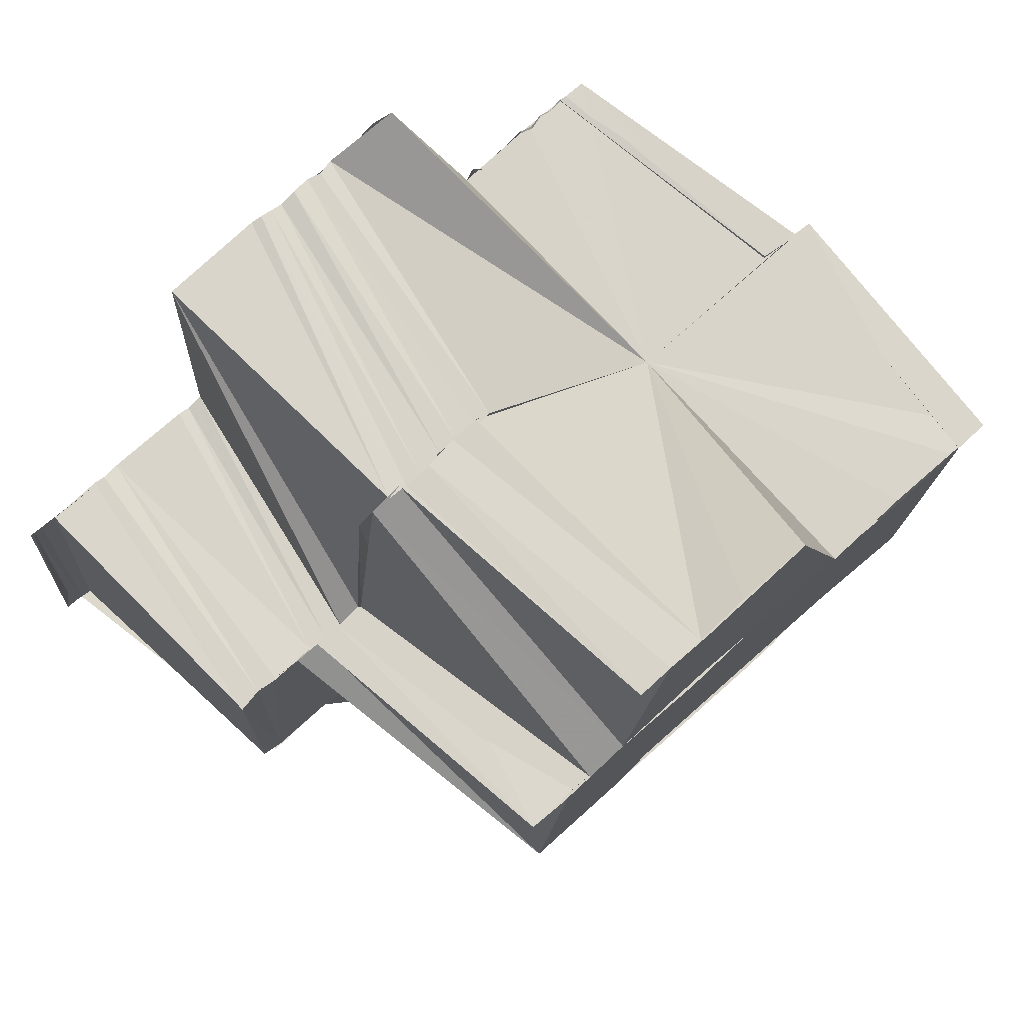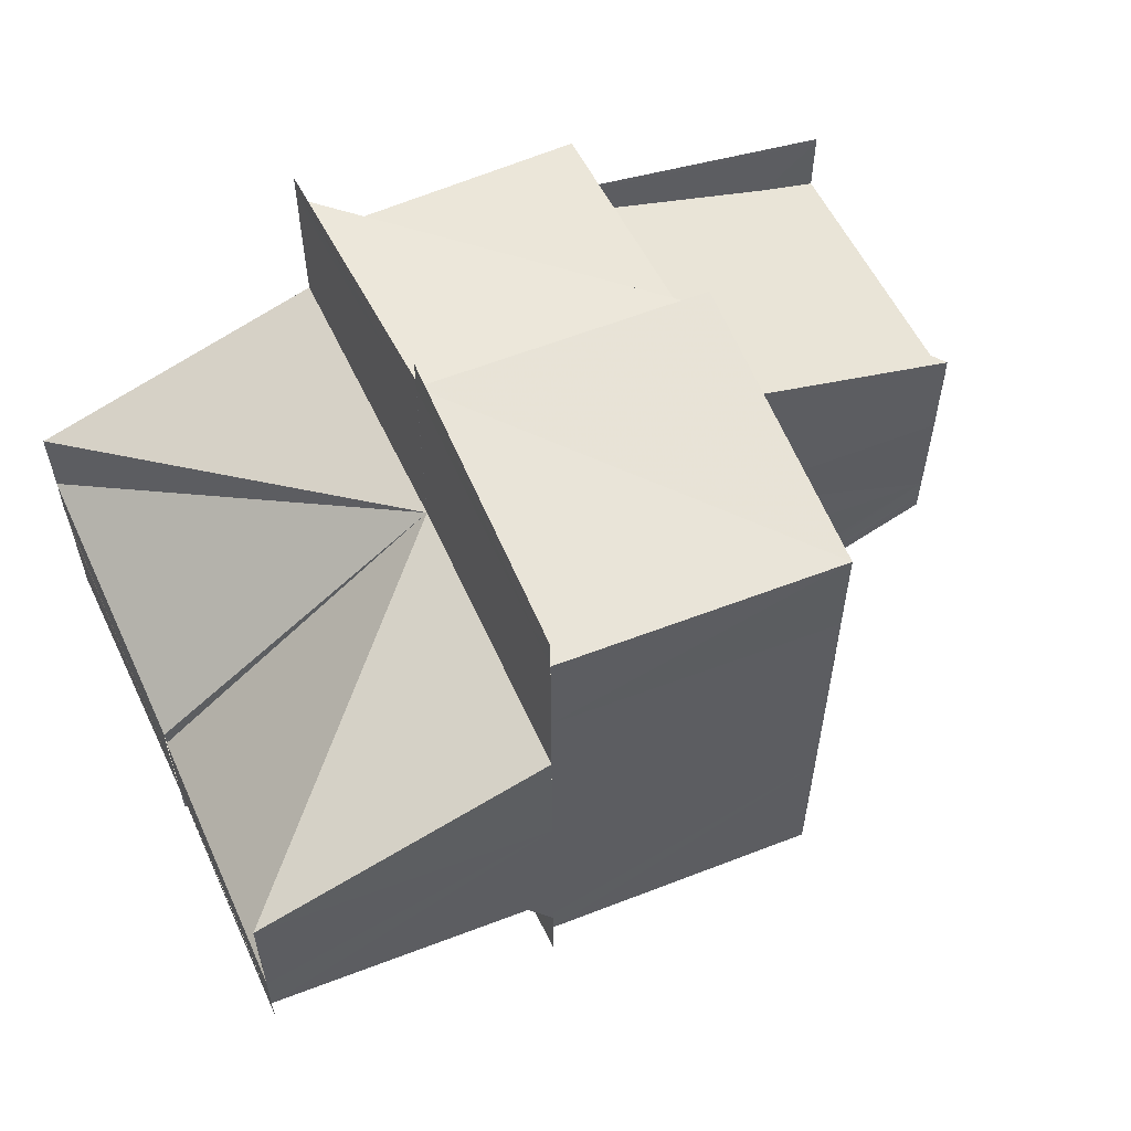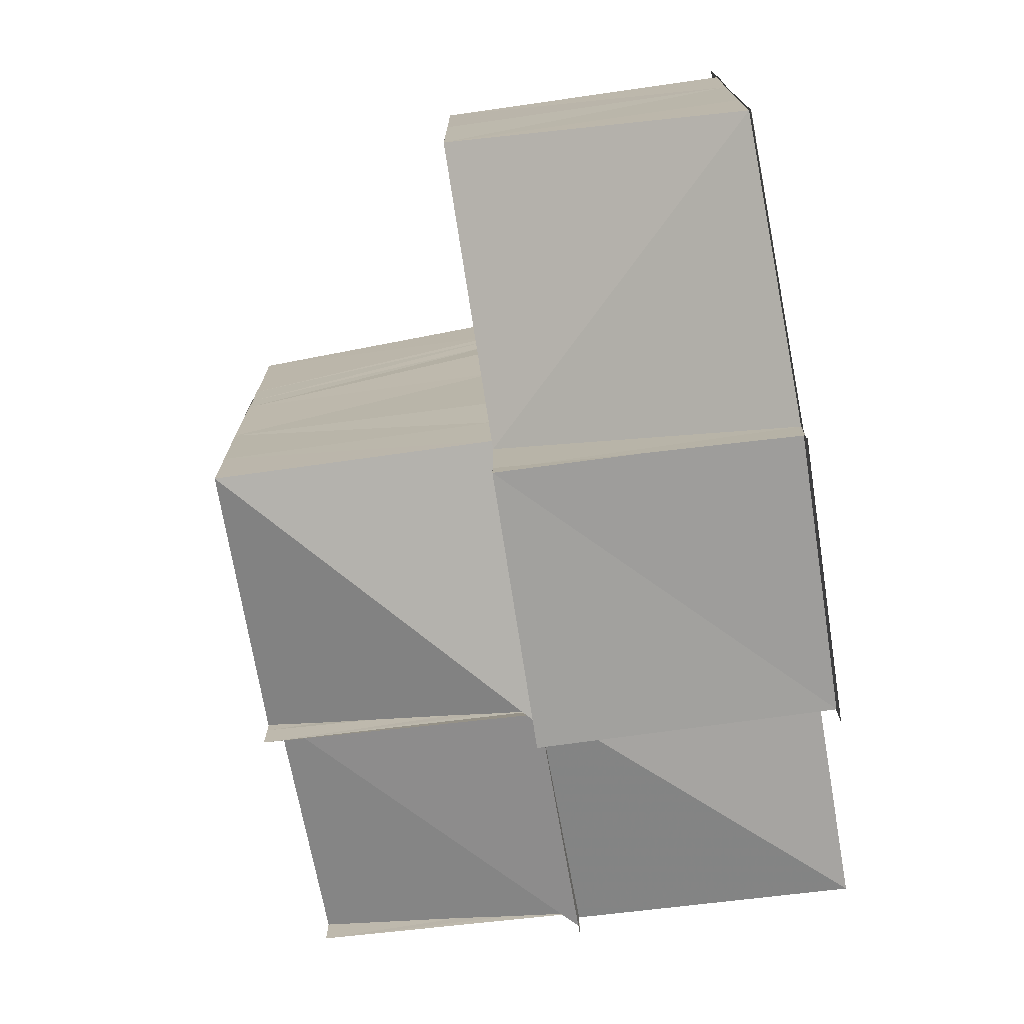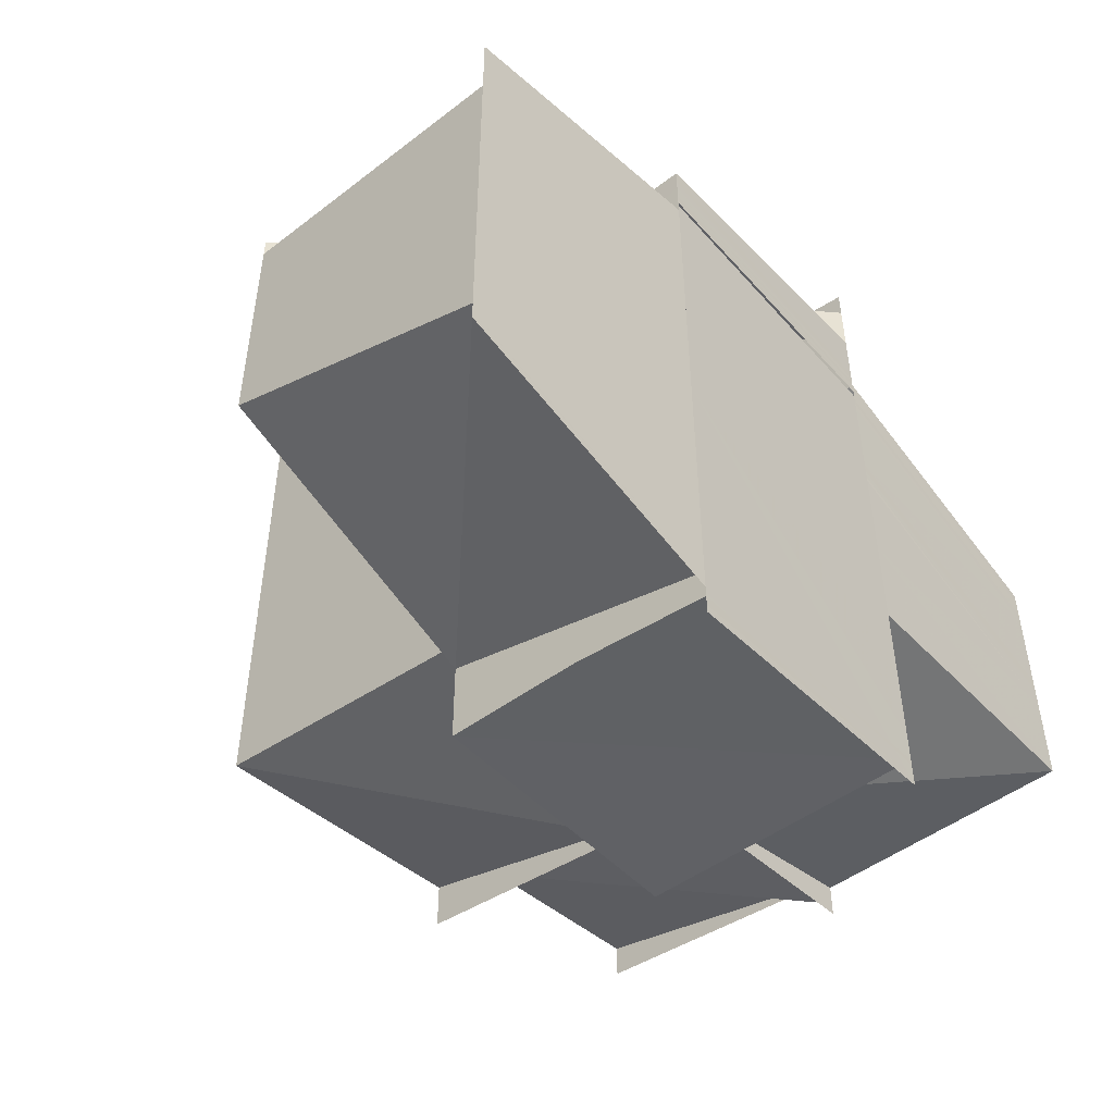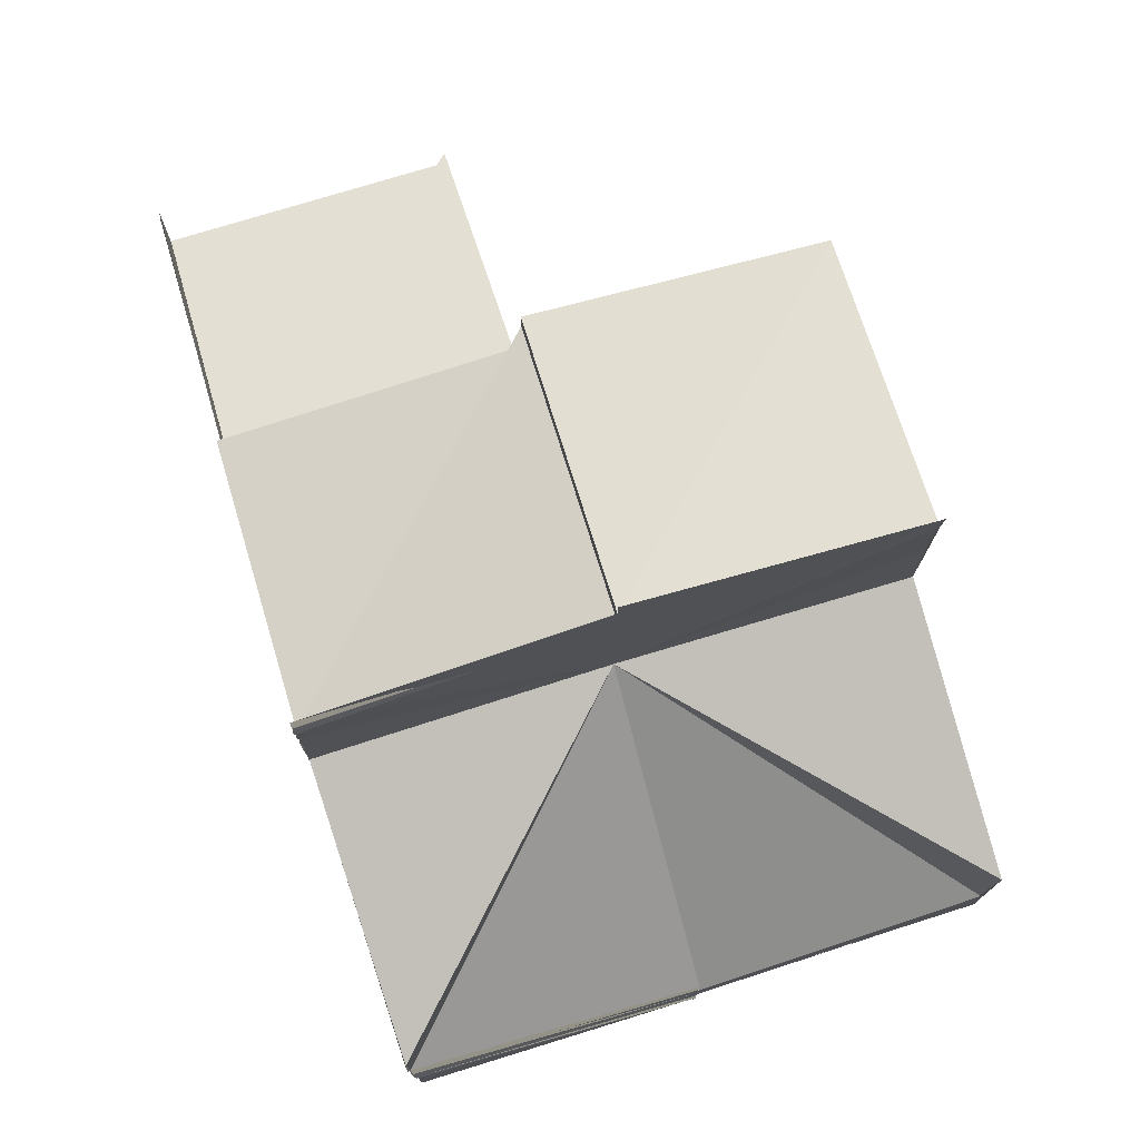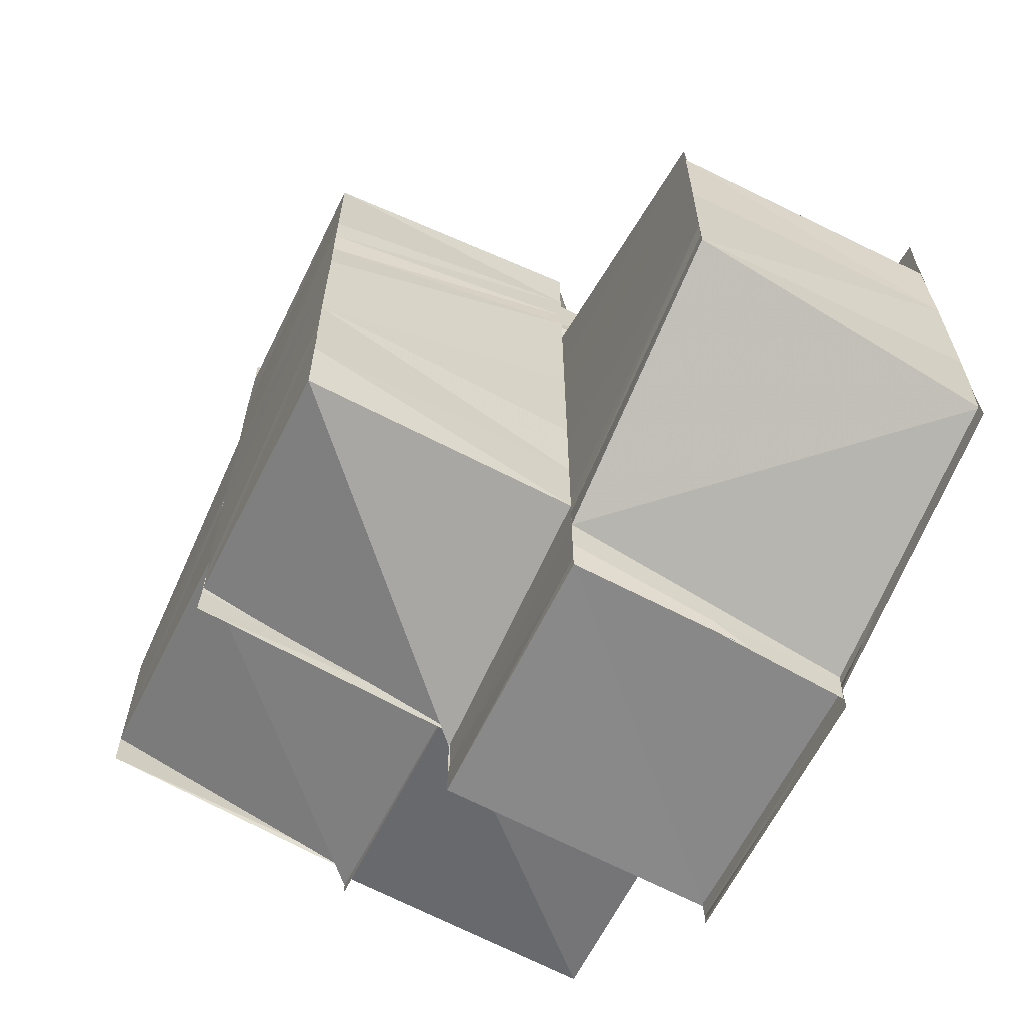
<metadata>
{"format":"obj","ext":"obj","renderer":"f3d","projection":"perspective","resolution":1024,"background":"white","views":[{"elev":74.9,"azim":-131.8,"up":"+Y"},{"elev":59.2,"azim":-115.0,"up":"+Z"},{"elev":-74.6,"azim":9.2,"up":"+Z"},{"elev":-51.0,"azim":41.3,"up":"+Z"},{"elev":76.5,"azim":163.0,"up":"+Z"},{"elev":-63.5,"azim":-25.6,"up":"+Z"}]}
</metadata>
<code>
o 30933
v 2246 1879 20.93
v 2246 1879 20.93
v 2246 1879 20.92
v 2246 1879 20.92
v 2246 1879 20.92
v 2246 1879 20.93
v 2246 1879 20.92
v 2246 1879 20.93
v 2246 1879 20.92
v 2246 1879 20.92
v 2246 1879 20.92
v 2246 1879 20.93
v 2246 1879 20.92
v 2246 1879 20.92
v 2246 1879 20.92
v 2246 1879 20.92
v 2246 1879 20.92
v 2246 1879 20.93
v 2246 1879 20.93
v 2246 1879 20.93
v 2246 1879 20.93
v 2246 1879 20.93
v 2246 1879 20.93
v 2246 1879 20.94
v 2246 1879 20.94
v 2246 1879 20.93
v 2246 1879 20.93
v 2246 1879 20.93
v 2246 1879 20.94
v 2246 1879 20.94
v 2246 1879 20.94
v 2246 1879 20.94
v 2246 1879 20.94
v 2246 1879 20.94
v 2246 1879 20.94
v 2246 1879 20.94
v 2246 1879 20.94
v 2246 1879 20.94
v 2246 1879 20.94
v 2246 1879 20.94
v 2246 1879 20.94
v 2246 1879 20.94
v 2246 1879 20.95
v 2246 1879 20.94
v 2246 1879 20.95
v 2246 1879 20.94
v 2246 1879 20.95
v 2246 1879 20.95
v 2246 1879 20.94
v 2246 1879 20.94
v 2246 1879 20.94
v 2246 1879 20.94
v 2246 1879 20.95
v 2246 1879 20.94
v 2246 1879 20.95
v 2246 1879 20.94
v 2246 1879 20.95
v 2246 1879 20.95
v 2246 1879 20.95
v 2246 1879 20.94
v 2246 1879 20.94
v 2246 1879 20.94
v 2246 1879 20.94
v 2246 1879 20.94
v 2246 1879 20.95
v 2246 1879 20.94
v 2246 1879 20.95
v 2246 1879 20.95
v 2246 1879 20.95
v 2246 1879 20.95
v 2246 1879 20.95
v 2246 1879 20.95
v 2246 1879 20.95
v 2246 1879 20.95
v 2246 1879 20.95
v 2246 1879 20.95
v 2246 1879 20.95
v 2246 1879 20.95
v 2246 1879 20.95
v 2246 1879 20.95
v 2246 1879 20.94
v 2246 1879 20.94
v 2246 1879 20.94
v 2246 1879 20.94
v 2246 1879 20.94
v 2246 1879 20.94
v 2246 1879 20.94
v 2246 1879 20.94
v 2246 1879 20.94
v 2246 1879 20.94
v 2246 1879 20.94
v 2246 1879 20.94
v 2246 1879 20.94
v 2246 1879 20.93
v 2246 1879 20.94
v 2246 1879 20.94
v 2246 1879 20.94
v 2246 1879 20.93
v 2246 1879 20.94
v 2246 1879 20.93
v 2246 1879 20.93
v 2246 1879 20.94
v 2246 1879 20.93
v 2246 1879 20.93
v 2246 1879 20.94
v 2246 1879 20.93
v 2246 1879 20.93
v 2246 1879 20.93
v 2246 1879 20.93
v 2246 1879 20.93
v 2246 1879 20.93
v 2246 1879 20.93
v 2246 1879 20.93
v 2246 1879 20.93
v 2246 1879 20.93
v 2246 1879 20.93
v 2246 1879 20.93
v 2246 1879 20.93
v 2246 1879 20.93
v 2246 1879 20.93
v 2246 1879 20.93
v 2246 1879 20.92
v 2246 1879 20.93
v 2246 1879 20.92
v 2246 1879 20.93
v 2246 1879 20.92
v 2246 1879 20.92
v 2246 1879 20.92
v 2246 1879 20.92
v 2246 1879 20.92
v 2246 1879 20.92
v 2246 1879 20.92
v 2246 1879 20.92
v 2246 1879 20.92
v 2246 1879 20.92
v 2246 1879 20.92
v 2246 1879 20.92
v 2246 1879 20.93
v 2246 1879 20.93
v 2246 1879 20.93
v 2246 1879 20.93
v 2246 1879 20.93
v 2246 1879 20.92
v 2246 1879 20.92
v 2246 1879 20.92
v 2246 1879 20.92
v 2246 1879 20.93
v 2246 1879 20.93
v 2246 1879 20.93
v 2246 1879 20.93
v 2246 1879 20.94
v 2246 1879 20.93
v 2246 1879 20.94
v 2246 1879 20.94
v 2246 1879 20.94
v 2246 1879 20.94
v 2246 1879 20.94
v 2246 1879 20.95
v 2246 1879 20.94
v 2246 1879 20.95
v 2246 1879 20.94
v 2246 1879 20.95
v 2246 1879 20.94
v 2246 1879 20.95
v 2246 1879 20.95
v 2246 1879 20.95
v 2246 1879 20.95
v 2246 1879 20.95
v 2246 1879 20.95
v 2246 1879 20.95
v 2246 1879 20.95
v 2246 1879 20.94
v 2246 1879 20.94
v 2246 1879 20.94
v 2246 1879 20.94
v 2246 1879 20.93
v 2246 1879 20.93
v 2246 1879 20.93
v 2246 1879 20.93
v 2246 1879 20.93
v 2246 1879 20.93
v 2246 1879 20.93
v 2246 1879 20.94
v 2246 1879 20.94
v 2246 1879 20.94
v 2246 1879 20.94
v 2246 1879 20.94
v 2246 1879 20.94
v 2246 1879 20.94
v 2246 1879 20.94
v 2246 1879 20.93
v 2246 1879 20.94
v 2246 1879 20.93
v 2246 1879 20.93
v 2246 1879 20.93
v 2246 1879 20.93
v 2246 1879 20.92
v 2246 1879 20.94
v 2246 1879 20.94
v 2246 1879 20.94
v 2246 1879 20.94
v 2246 1879 20.93
v 2246 1879 20.93
v 2246 1879 20.92
v 2246 1879 20.92
v 2246 1879 20.92
v 2246 1879 20.94
v 2246 1879 20.94
v 2246 1879 20.94
v 2246 1879 20.94
v 2246 1879 20.94
v 2246 1879 20.94
v 2246 1879 20.94
v 2246 1879 20.94
v 2246 1879 20.94
v 2246 1879 20.92
v 2246 1879 20.92
v 2246 1879 20.92
v 2246 1879 20.92
v 2246 1879 20.92
v 2246 1879 20.92
v 2246 1879 20.92
v 2246 1879 20.92
v 2246 1879 20.93
v 2246 1879 20.93
v 2246 1879 20.93
v 2246 1879 20.93
v 2246 1879 20.93
v 2246 1879 20.93
v 2246 1879 20.93
v 2246 1879 20.93
v 2246 1879 20.93
v 2246 1879 20.93
v 2246 1879 20.93
v 2246 1879 20.93
v 2246 1879 20.93
v 2246 1879 20.93
v 2246 1879 20.93
v 2246 1879 20.93
v 2246 1879 20.93
v 2246 1879 20.93
v 2246 1879 20.93
v 2246 1879 20.93
v 2246 1879 20.93
v 2246 1879 20.93
v 2246 1879 20.93
v 2246 1879 20.93
v 2246 1879 20.93
v 2246 1879 20.93
v 2246 1879 20.93
v 2246 1879 20.93
v 2246 1879 20.93
v 2246 1879 20.94
v 2246 1879 20.93
v 2246 1879 20.94
v 2246 1879 20.94
v 2246 1879 20.94
v 2246 1879 20.94
v 2246 1879 20.94
v 2246 1879 20.94
v 2246 1879 20.94
v 2246 1879 20.93
v 2246 1879 20.93
v 2246 1879 20.94
v 2246 1879 20.93
v 2246 1879 20.93
v 2246 1879 20.94
v 2246 1879 20.93
v 2246 1879 20.93
v 2246 1879 20.93
v 2246 1879 20.93
v 2246 1879 20.93
v 2246 1879 20.93
v 2246 1879 20.93
v 2246 1879 20.93
v 2246 1879 20.93
v 2246 1879 20.93
v 2246 1879 20.93
v 2246 1879 20.93
v 2246 1879 20.93
v 2246 1879 20.93
v 2246 1879 20.94
v 2246 1879 20.93
v 2246 1879 20.94
v 2246 1879 20.93
v 2246 1879 20.94
v 2246 1879 20.93
v 2246 1879 20.94
v 2246 1879 20.94
v 2246 1879 20.94
v 2246 1879 20.94
v 2246 1879 20.94
v 2246 1879 20.94
v 2246 1879 20.95
v 2246 1879 20.95
v 2246 1879 20.95
v 2246 1879 20.93
v 2246 1879 20.93
v 2246 1879 20.93
v 2246 1879 20.95
v 2246 1879 20.95
v 2246 1879 20.95
v 2246 1879 20.95
v 2246 1879 20.95
v 2246 1879 20.95
v 2246 1879 20.95
v 2246 1879 20.95
v 2246 1879 20.95
v 2246 1879 20.95
v 2246 1879 20.95
v 2246 1879 20.93
v 2246 1879 20.93
v 2246 1879 20.93
v 2246 1879 20.95
v 2246 1879 20.95
v 2246 1879 20.95
v 2246 1879 20.95
v 2246 1879 20.95
v 2246 1879 20.95
v 2246 1879 20.95
v 2246 1879 20.95
v 2246 1879 20.95
v 2246 1879 20.95
v 2246 1879 20.95
v 2246 1879 20.95
v 2246 1879 20.94
v 2246 1879 20.93
v 2246 1879 20.94
v 2246 1879 20.94
f 1 2 3
f 2 4 5
f 2 6 4
f 6 7 4
f 6 8 7
f 8 9 7
f 9 10 11
f 8 12 9
f 12 13 9
f 13 14 15
f 16 15 17
f 18 12 8
f 19 18 8
f 20 18 19
f 18 21 12
f 20 22 18
f 21 23 12
f 24 22 20
f 25 24 20
f 21 26 23
f 26 27 23
f 26 28 27
f 29 28 26
f 30 29 26
f 31 29 30
f 32 31 30
f 33 31 34
f 35 32 24
f 36 35 24
f 37 24 38
f 35 39 40
f 41 42 35
f 41 43 42
f 43 44 42
f 43 45 44
f 45 46 44
f 47 48 46
f 49 41 50
f 49 51 41
f 52 49 50
f 51 53 41
f 51 54 53
f 54 55 53
f 54 56 55
f 56 57 55
f 55 58 59
f 52 50 60
f 61 52 60
f 61 60 62
f 63 61 62
f 63 62 64
f 52 65 66
f 65 67 66
f 67 68 66
f 67 68 69
f 70 67 69
f 69 71 72
f 70 73 74
f 75 70 76
f 76 77 78
f 79 80 77
f 81 82 66
f 83 82 84
f 83 84 85
f 86 83 85
f 86 85 87
f 88 86 87
f 88 87 89
f 90 88 89
f 90 89 91
f 92 90 91
f 93 90 92
f 94 95 92
f 96 97 84
f 96 97 66
f 98 92 99
f 100 94 99
f 101 99 102
f 103 100 102
f 104 102 105
f 106 104 105
f 107 103 106
f 108 107 109
f 110 111 106
f 112 113 111
f 114 110 115
f 114 116 117
f 118 114 115
f 118 115 119
f 120 118 119
f 121 118 120
f 122 121 120
f 122 120 123
f 124 123 125
f 126 127 123
f 128 126 125
f 129 128 130
f 131 129 130
f 132 130 133
f 134 132 133
f 134 133 135
f 136 134 135
f 137 138 122
f 139 140 138
f 141 138 137
f 141 142 138
f 143 137 144
f 137 145 146
f 147 148 142
f 148 149 150
f 151 148 147
f 152 151 147
f 153 151 152
f 153 154 151
f 155 154 153
f 155 156 154
f 156 157 154
f 156 158 157
f 158 159 157
f 158 160 159
f 160 161 159
f 160 162 163
f 164 165 162
f 166 167 160
f 168 164 169
f 167 170 171
f 169 171 172
f 161 171 173
f 161 173 174
f 174 173 175
f 174 175 176
f 176 175 177
f 176 177 178
f 179 176 178
f 179 178 180
f 180 181 182
f 183 184 185
f 184 186 187
f 183 188 189
f 190 185 191
f 185 192 191
f 192 193 191
f 193 194 191
f 194 195 191
f 196 197 191
f 198 199 191
f 200 198 191
f 201 200 191
f 202 201 191
f 203 202 191
f 204 203 191
f 205 204 191
f 206 205 191
f 207 208 209
f 208 210 211
f 210 25 211
f 212 211 213
f 210 214 215
f 216 217 218
f 219 220 221
f 220 222 223
f 224 225 226
f 227 228 229
f 228 230 231
f 232 233 234
f 233 235 236
f 235 237 238
f 235 239 236
f 240 236 241
f 239 242 243
f 239 244 245
f 246 244 247
f 248 249 244
f 249 250 244
f 249 251 252
f 253 254 249
f 253 255 254
f 255 256 254
f 255 257 256
f 258 259 255
f 258 259 66
f 257 260 66
f 260 261 66
f 254 261 262
f 254 262 263
f 264 265 262
f 264 266 267
f 268 269 263
f 270 263 271
f 272 268 271
f 273 271 101
f 274 273 275
f 276 277 274
f 273 278 279
f 271 280 278
f 281 282 280
f 271 281 98
f 281 283 93
f 283 284 93
f 283 285 284
f 285 286 284
f 285 287 286
f 287 288 286
f 287 289 288
f 290 291 288
f 292 291 293
f 294 295 296
f 297 298 299
f 300 301 302
f 301 303 304
f 301 305 303
f 305 306 303
f 305 307 306
f 307 308 306
f 307 309 310
f 311 312 313
f 314 315 316
f 317 315 318
f 319 320 321
f 320 322 323
f 320 322 66
f 322 324 66
f 324 325 66
f 325 326 66
f 327 328 329

</code>
